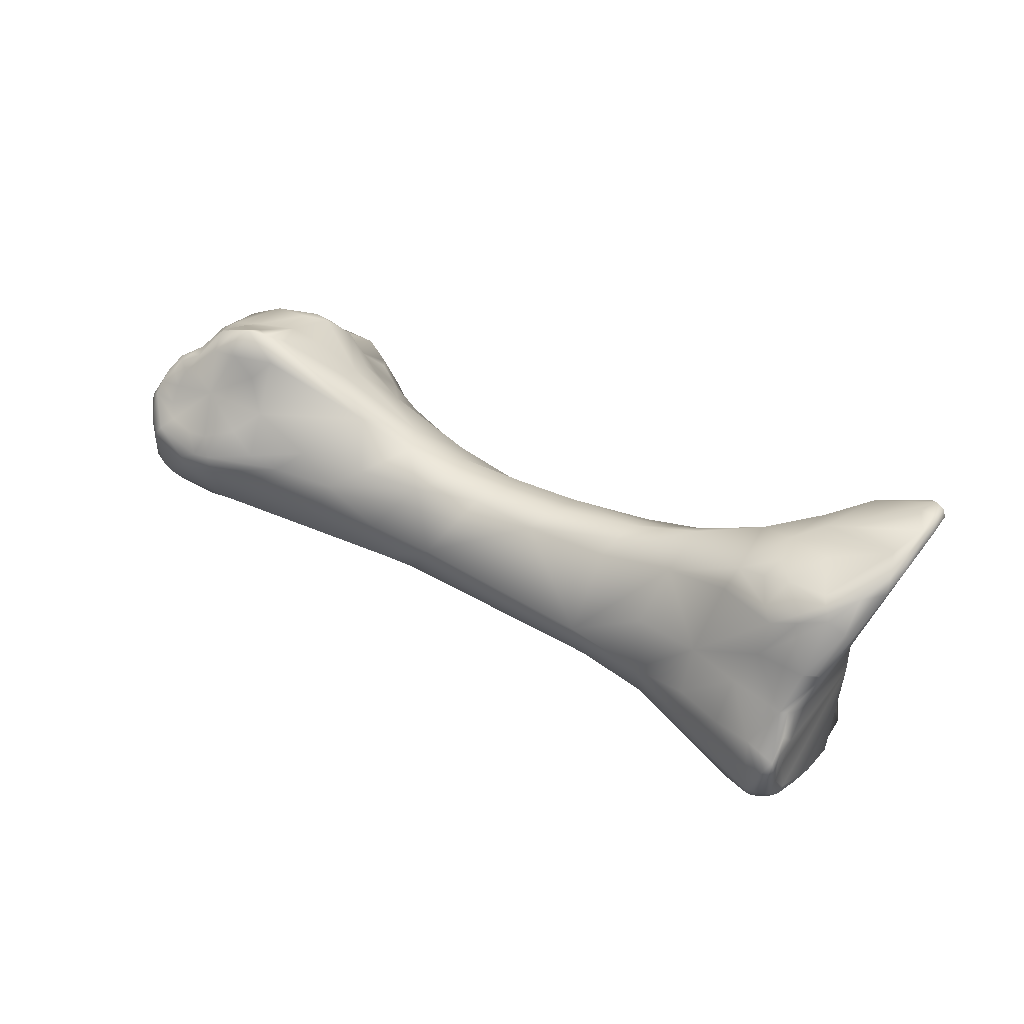
<metadata>
{"format":"obj","ext":"obj","renderer":"f3d","projection":"perspective","resolution":1024,"background":"white","views":[{"elev":53.0,"azim":-163.2,"up":"+Z"}]}
</metadata>
<code>
v 0.1658 0.007329 -0.03482
v 0.1654 0.005885 -0.0349
v 0.1591 0.009977 -0.0332
v 0.1691 0.01052 -0.03188
v 0.1715 0.005288 -0.03575
v 0.1624 0.004573 -0.03367
v 0.1675 0.003838 -0.03517
v 0.1607 0.007313 -0.03363
v 0.1694 0.004459 -0.03556
v 0.1565 0.008889 -0.0334
v 0.1348 0.01817 -0.0311
v 0.1562 0.0143 -0.02936
v 0.1734 0.01237 -0.02877
v 0.1589 0.01402 -0.02912
v 0.1728 0.008742 -0.03352
v 0.1759 0.01007 -0.03214
v 0.1743 0.005112 -0.03585
v 0.1754 0.008091 -0.03443
v 0.1608 0.000923 -0.02979
v 0.158 0.006308 -0.03356
v 0.1673 -0.004079 -0.03057
v 0.1672 0.00266 -0.03455
v 0.1681 0.003342 -0.03509
v 0.1695 -0.000369 -0.03321
v 0.1739 0.003926 -0.03546
v 0.1741 0.0045 -0.03572
v 0.1459 0.01072 -0.03275
v 0.1416 0.01369 -0.03225
v 0.1341 0.01491 -0.03212
v 0.1307 0.01905 -0.03198
v 0.1408 0.01869 -0.02868
v 0.1358 0.02068 -0.02866
v 0.1279 0.02541 -0.02973
v 0.1279 0.02225 -0.03171
v 0.1415 0.01936 -0.02469
v 0.1544 0.01567 -0.02465
v 0.1761 0.01321 -0.02472
v 0.1783 0.01163 -0.02805
v 0.1699 0.01354 -0.02417
v 0.1732 0.01382 -0.02378
v 0.1639 0.01405 -0.02456
v 0.1592 0.01464 -0.0245
v 0.1787 0.009501 -0.03192
v 0.1766 0.003737 -0.03511
v 0.1781 0.007015 -0.03407
v 0.1752 0.003928 -0.03541
v 0.1619 -0.000935 -0.02887
v 0.1605 0.000818 -0.02876
v 0.1571 0.003052 -0.03095
v 0.1657 -0.003728 -0.02981
v 0.1637 -0.002677 -0.02901
v 0.1569 0.002992 -0.02993
v 0.1525 0.005185 -0.03109
v 0.1706 -0.004292 -0.03177
v 0.1671 -0.004606 -0.03007
v 0.1752 -0.00054 -0.03439
v 0.1749 -0.001489 -0.03414
v 0.176 0.003265 -0.03519
v 0.1762 0.000623 -0.03459
v 0.1429 0.008707 -0.0309
v 0.1381 0.0108 -0.031
v 0.1307 0.01559 -0.0325
v 0.1337 0.0121 -0.03036
v 0.1275 0.01999 -0.03342
v 0.1362 0.02124 -0.025
v 0.1262 0.0279 -0.0265
v 0.1323 0.02358 -0.02601
v 0.1257 0.02642 -0.0299
v 0.1259 0.02728 -0.02826
v 0.1251 0.02333 -0.03241
v 0.1365 0.01909 -0.02175
v 0.1465 0.01419 -0.02034
v 0.1405 0.01538 -0.01988
v 0.1352 0.01646 -0.01825
v 0.1562 0.01256 -0.02118
v 0.1512 0.01283 -0.0205
v 0.1791 0.01127 -0.02766
v 0.1734 0.01362 -0.02314
v 0.1762 0.01306 -0.02378
v 0.179 0.01185 -0.02368
v 0.1635 0.01307 -0.02289
v 0.1679 0.01275 -0.02275
v 0.1802 0.008401 -0.03029
v 0.1797 0.01085 -0.02721
v 0.1782 0.004599 -0.03402
v 0.1789 0.003285 -0.03411
v 0.1797 0.005386 -0.03272
v 0.1632 -0.002727 -0.02813
v 0.1604 0.0009 -0.02781
v 0.1652 -0.00437 -0.02797
v 0.1671 -0.00567 -0.02787
v 0.1523 0.005149 -0.02728
v 0.1433 0.008285 -0.02791
v 0.1707 -0.006016 -0.02973
v 0.175 -0.003876 -0.03205
v 0.1767 0.000748 -0.03443
v 0.1765 -0.002883 -0.03097
v 0.1781 0.001224 -0.0337
v 0.1773 -0.001174 -0.03268
v 0.138 0.009634 -0.02756
v 0.1339 0.01113 -0.02858
v 0.1272 0.01686 -0.0339
v 0.13 0.01154 -0.02926
v 0.1299 0.01104 -0.02859
v 0.1244 0.02018 -0.03343
v 0.1322 0.02294 -0.02381
v 0.132 0.02112 -0.02072
v 0.1254 0.02803 -0.02642
v 0.1253 0.02796 -0.02439
v 0.1266 0.02646 -0.02247
v 0.1292 0.02519 -0.02295
v 0.125 0.02654 -0.02958
v 0.1252 0.02736 -0.02815
v 0.1234 0.02364 -0.0316
v 0.1397 0.01399 -0.01937
v 0.139 0.01261 -0.01913
v 0.1449 0.01205 -0.02013
v 0.1372 0.01421 -0.01854
v 0.1308 0.01823 -0.01639
v 0.134 0.01315 -0.01726
v 0.1301 0.01709 -0.01499
v 0.1578 0.009774 -0.02014
v 0.1609 0.01204 -0.0213
v 0.1533 0.01044 -0.02069
v 0.1494 0.01094 -0.02069
v 0.1736 0.01333 -0.02258
v 0.1749 0.01312 -0.02289
v 0.1787 0.01174 -0.02294
v 0.1784 0.01163 -0.02244
v 0.1795 0.0109 -0.02314
v 0.166 0.01166 -0.02133
v 0.1702 0.01259 -0.022
v 0.1809 0.007133 -0.02885
v 0.1805 0.004712 -0.03139
v 0.1805 0.009049 -0.02589
v 0.1795 0.002656 -0.03254
v 0.1649 -0.004198 -0.02713
v 0.1647 -0.003309 -0.02668
v 0.1631 -0.001458 -0.02654
v 0.1603 0.001123 -0.02594
v 0.1666 -0.005513 -0.02698
v 0.1696 -0.005947 -0.02779
v 0.1679 -0.005762 -0.02688
v 0.1484 0.007451 -0.02462
v 0.1547 0.005561 -0.02387
v 0.1611 0.003066 -0.02255
v 0.1462 0.008126 -0.0244
v 0.171 -0.006163 -0.02888
v 0.174 -0.005278 -0.03064
v 0.1743 -0.005299 -0.02852
v 0.1771 -0.002595 -0.02927
v 0.1784 -0.000964 -0.02949
v 0.134 0.01039 -0.02323
v 0.141 0.009235 -0.02396
v 0.1339 0.01042 -0.02681
v 0.1224 0.01851 -0.0329
v 0.1226 0.01668 -0.03274
v 0.1273 0.01151 -0.02994
v 0.1248 0.01423 -0.03152
v 0.1264 0.009558 -0.02806
v 0.1292 0.0101 -0.02617
v 0.1224 0.02023 -0.03288
v 0.1286 0.02294 -0.02057
v 0.1273 0.02232 -0.01738
v 0.127 0.02108 -0.01507
v 0.1247 0.02799 -0.02647
v 0.1247 0.02801 -0.02451
v 0.1245 0.02771 -0.02246
v 0.1249 0.02459 -0.02063
v 0.1244 0.0265 -0.02931
v 0.1246 0.02734 -0.02793
v 0.1216 0.02016 -0.03224
v 0.1227 0.02381 -0.03076
v 0.1364 0.01285 -0.01825
v 0.1386 0.01146 -0.01986
v 0.1442 0.009989 -0.02119
v 0.1362 0.01185 -0.01918
v 0.1491 0.008905 -0.02184
v 0.1276 0.02007 -0.01463
v 0.1292 0.01277 -0.01535
v 0.1338 0.01209 -0.01816
v 0.1272 0.0167 -0.01334
v 0.1271 0.0141 -0.01407
v 0.1281 0.01793 -0.01408
v 0.1538 0.008291 -0.02158
v 0.1579 0.007207 -0.02093
v 0.1619 0.008825 -0.01891
v 0.1718 0.01167 -0.02063
v 0.1742 0.01228 -0.02137
v 0.1757 0.01181 -0.02185
v 0.1796 0.009914 -0.02194
v 0.1795 0.009275 -0.02114
v 0.1775 0.01087 -0.02194
v 0.1802 0.009062 -0.02257
v 0.1798 0.009204 -0.02155
v 0.1701 0.01013 -0.01963
v 0.1809 0.007179 -0.02527
v 0.181 0.006414 -0.02829
v 0.1784 -0.000963 -0.0268
v 0.1804 0.008292 -0.02265
v 0.1666 -0.005343 -0.02626
v 0.1664 -0.002135 -0.02411
v 0.1638 0.000461 -0.02333
v 0.1689 -0.005665 -0.02598
v 0.1712 -0.006188 -0.02812
v 0.1645 0.001212 -0.0216
v 0.1646 0.003 -0.02031
v 0.1714 -0.005356 -0.02596
v 0.1748 -0.003678 -0.02608
v 0.1295 0.01005 -0.02255
v 0.1382 0.01053 -0.02073
v 0.1336 0.01113 -0.01945
v 0.1208 0.01698 -0.03264
v 0.1215 0.0186 -0.03282
v 0.1221 0.01589 -0.032
v 0.1248 0.01191 -0.03005
v 0.1226 0.01466 -0.03118
v 0.1226 0.01282 -0.02895
v 0.1243 0.007713 -0.02677
v 0.1233 0.008035 -0.0275
v 0.1258 0.00856 -0.02706
v 0.1253 0.007696 -0.02584
v 0.1239 0.02339 -0.01707
v 0.1252 0.0216 -0.01561
v 0.125 0.02095 -0.01445
v 0.1251 0.02054 -0.01403
v 0.1242 0.02738 -0.02734
v 0.1243 0.02753 -0.02408
v 0.1242 0.02706 -0.02249
v 0.1242 0.02586 -0.02162
v 0.1243 0.02434 -0.0207
v 0.1225 0.02282 -0.01759
v 0.124 0.02664 -0.02871
v 0.121 0.0185 -0.03215
v 0.121 0.01988 -0.03176
v 0.1236 0.02658 -0.02827
v 0.1219 0.02323 -0.02958
v 0.1263 0.01841 -0.01337
v 0.1289 0.01036 -0.01874
v 0.1251 0.01055 -0.0151
v 0.1254 0.009239 -0.01774
v 0.1242 0.01554 -0.01348
v 0.1247 0.01235 -0.014
v 0.1648 0.004947 -0.01892
v 0.1693 0.005662 -0.0155
v 0.1708 0.005757 -0.01518
v 0.1699 0.0073 -0.01657
v 0.1745 0.009405 -0.01935
v 0.1792 0.008555 -0.02046
v 0.1779 0.009787 -0.02127
v 0.1714 0.008089 -0.01798
v 0.1797 0.003828 -0.02404
v 0.1792 0.001964 -0.02443
v 0.1771 -0.00117 -0.02457
v 0.1793 0.006587 -0.02165
v 0.1789 0.007533 -0.0199
v 0.169 -0.005025 -0.02534
v 0.1698 -0.00287 -0.02385
v 0.168 -0.002582 -0.02399
v 0.1682 -0.002301 -0.02338
v 0.1682 -0.001944 -0.0211
v 0.1668 -0.001642 -0.0215
v 0.1686 -0.001259 -0.02003
v 0.1678 0.002039 -0.01915
v 0.173 -0.002671 -0.0244
v 0.1239 0.007139 -0.02347
v 0.121 0.01621 -0.03176
v 0.1205 0.017 -0.03186
v 0.1219 0.01519 -0.03112
v 0.1218 0.01392 -0.02854
v 0.1216 0.01489 -0.02959
v 0.1227 0.00861 -0.02737
v 0.1213 0.01151 -0.02651
v 0.1222 0.009137 -0.02719
v 0.1232 0.007392 -0.02597
v 0.124 0.007247 -0.02519
v 0.1225 0.00777 -0.0262
v 0.1217 0.02074 -0.01484
v 0.123 0.02301 -0.01719
v 0.123 0.0206 -0.01396
v 0.1232 0.02017 -0.0135
v 0.1235 0.01978 -0.01322
v 0.1241 0.0271 -0.02577
v 0.1236 0.02535 -0.02264
v 0.1238 0.02402 -0.02095
v 0.1211 0.02057 -0.01529
v 0.1207 0.02 -0.01528
v 0.1233 0.02337 -0.02107
v 0.1214 0.01729 -0.02263
v 0.121 0.01711 -0.02966
v 0.1209 0.01609 -0.02585
v 0.1235 0.02611 -0.02798
v 0.1237 0.01904 -0.01309
v 0.1219 0.008865 -0.01426
v 0.1219 0.00735 -0.01669
v 0.1198 0.0152 -0.01161
v 0.1176 0.009985 -0.0115
v 0.1186 0.01091 -0.01153
v 0.1182 0.01309 -0.01103
v 0.1704 0.001512 -0.0187
v 0.172 0.004263 -0.01654
v 0.1722 0.005844 -0.01503
v 0.1729 0.007485 -0.01653
v 0.1777 0.008783 -0.02022
v 0.1772 0.008077 -0.01906
v 0.1747 0.007153 -0.01681
v 0.1767 0.007777 -0.01865
v 0.1784 0.007837 -0.01967
v 0.1771 0.00087 -0.02134
v 0.1793 0.005397 -0.02239
v 0.1769 -9.7e-05 -0.02208
v 0.1749 -0.001458 -0.02331
v 0.1783 0.005884 -0.02071
v 0.1782 0.006482 -0.01922
v 0.1697 -0.002543 -0.02336
v 0.1698 -0.00233 -0.0228
v 0.1696 -0.002064 -0.02066
v 0.1697 -0.001798 -0.02017
v 0.1683 -0.001664 -0.02058
v 0.1702 -0.000485 -0.01918
v 0.1728 -0.002128 -0.02324
v 0.1228 0.00687 -0.02282
v 0.1224 0.006778 -0.02086
v 0.1212 0.01567 -0.03048
v 0.1212 0.01537 -0.02908
v 0.1209 0.01285 -0.02584
v 0.1215 0.0145 -0.02824
v 0.1207 0.01024 -0.02463
v 0.1217 0.007795 -0.02484
v 0.1212 0.01886 -0.01285
v 0.1196 0.01795 -0.01287
v 0.1239 0.02584 -0.0255
v 0.1173 0.009337 -0.01404
v 0.1168 0.01091 -0.0117
v 0.1185 0.008768 -0.01729
v 0.1174 0.01271 -0.01168
v 0.118 0.01446 -0.01182
v 0.1211 0.01453 -0.02376
v 0.121 0.01498 -0.02466
v 0.1196 0.01708 -0.01192
v 0.118 0.008261 -0.01355
v 0.1178 0.009069 -0.01249
v 0.1206 0.007092 -0.01665
v 0.1188 0.01511 -0.01143
v 0.1177 0.0114 -0.01115
v 0.1171 0.01035 -0.01153
v 0.118 0.0137 -0.01136
v 0.1174 0.01192 -0.01126
v 0.1739 0.003082 -0.01779
v 0.1734 0.00176 -0.01883
v 0.1734 0.005652 -0.01554
v 0.1747 0.005515 -0.01616
v 0.1749 0.004357 -0.01727
v 0.1737 0.006798 -0.01612
v 0.1779 0.00717 -0.01902
v 0.1764 0.006945 -0.01813
v 0.1753 0.00192 -0.01915
v 0.176 0.003927 -0.01866
v 0.1766 0.005717 -0.0184
v 0.1749 -0.000663 -0.02053
v 0.1772 0.006436 -0.01867
v 0.1727 -0.001819 -0.02092
v 0.1727 -0.001203 -0.01982
v 0.1215 0.007062 -0.02095
v 0.1207 0.007526 -0.02106
v 0.1208 0.006816 -0.01868
v 0.1201 0.01108 -0.02201
v 0.1184 0.007852 -0.01661
v 0.1201 0.008355 -0.02147
v 0.1187 0.0161 -0.01218
v 0.117 0.009845 -0.01263
v 0.1172 0.008941 -0.01366
v 0.1178 0.008329 -0.01506
v 0.1173 0.009446 -0.01256
v 0.1187 0.01566 -0.01178
v 0.1193 0.007047 -0.01644
v 0.1176 0.008546 -0.01362
v 0.1181 0.007907 -0.01499
v 0.1751 0.003224 -0.01833
v 0.1756 0.005978 -0.01711
v 0.12 0.00722 -0.01875
v 0.1187 0.007424 -0.01654
f 1 2 3
f 1 3 4
f 2 1 5
f 1 4 5
f 6 2 7
f 2 6 8
f 2 8 3
f 7 2 9
f 2 5 9
f 3 10 11
f 10 3 8
f 12 4 3
f 11 12 3
f 13 4 14
f 15 5 4
f 12 14 4
f 4 13 16
f 4 16 15
f 17 9 5
f 17 5 18
f 18 5 15
f 6 19 20
f 6 21 19
f 20 10 6
f 10 8 6
f 7 22 6
f 22 21 6
f 23 22 7
f 9 23 7
f 9 24 23
f 25 24 9
f 26 25 9
f 26 9 17
f 27 10 20
f 10 27 28
f 10 28 11
f 29 30 11
f 29 11 28
f 12 11 31
f 31 11 32
f 11 33 32
f 34 33 11
f 30 34 11
f 31 35 12
f 35 36 12
f 12 36 14
f 37 38 13
f 39 13 14
f 13 38 16
f 40 37 13
f 40 13 39
f 41 14 42
f 36 42 14
f 39 14 41
f 18 15 16
f 16 43 18
f 43 16 38
f 44 17 45
f 45 17 18
f 44 46 17
f 46 26 17
f 45 18 43
f 47 48 19
f 49 20 19
f 50 19 21
f 50 51 19
f 51 47 19
f 52 49 19
f 52 19 48
f 49 53 20
f 27 20 53
f 54 21 24
f 21 54 55
f 55 50 21
f 21 22 24
f 24 22 23
f 24 56 57
f 24 57 54
f 24 25 56
f 46 25 26
f 25 46 58
f 56 25 59
f 25 58 59
f 29 28 27
f 60 61 27
f 27 61 29
f 27 53 60
f 62 30 29
f 63 29 61
f 63 62 29
f 64 34 30
f 30 62 64
f 35 31 65
f 31 32 65
f 32 33 66
f 67 32 66
f 65 32 67
f 33 34 68
f 68 69 33
f 69 66 33
f 34 64 70
f 70 68 34
f 65 71 35
f 36 35 72
f 73 35 74
f 73 72 35
f 74 35 71
f 75 42 36
f 75 36 76
f 76 36 72
f 37 77 38
f 78 79 37
f 80 77 37
f 80 37 79
f 37 40 78
f 77 43 38
f 41 81 39
f 81 82 39
f 40 39 82
f 82 78 40
f 42 81 41
f 81 42 75
f 43 83 45
f 83 43 84
f 77 84 43
f 45 85 44
f 86 58 44
f 58 46 44
f 86 44 85
f 87 85 45
f 87 45 83
f 51 88 47
f 88 89 47
f 89 48 47
f 89 52 48
f 52 53 49
f 50 90 88
f 55 91 50
f 91 90 50
f 88 51 50
f 92 52 89
f 92 53 52
f 93 53 92
f 60 53 93
f 94 91 54
f 55 54 91
f 54 57 95
f 54 95 94
f 57 56 59
f 57 59 96
f 95 57 97
f 57 96 98
f 57 98 99
f 97 57 99
f 59 58 96
f 96 58 98
f 86 98 58
f 60 93 61
f 100 61 93
f 101 63 61
f 101 61 100
f 62 102 64
f 62 63 103
f 103 102 62
f 63 101 104
f 63 104 103
f 64 102 105
f 105 70 64
f 67 106 65
f 106 107 65
f 71 65 107
f 108 109 66
f 66 69 108
f 109 110 66
f 111 66 110
f 66 111 67
f 106 67 111
f 112 113 68
f 69 68 113
f 68 70 112
f 69 113 108
f 105 114 70
f 70 114 112
f 71 107 74
f 72 115 116
f 72 117 76
f 116 117 72
f 73 115 72
f 118 115 73
f 73 74 118
f 74 107 119
f 74 120 118
f 121 120 74
f 119 121 74
f 122 123 75
f 124 122 75
f 81 75 123
f 76 124 75
f 125 124 76
f 117 125 76
f 84 77 80
f 126 127 78
f 127 79 78
f 126 78 82
f 79 128 80
f 127 129 79
f 129 128 79
f 84 80 130
f 130 80 128
f 131 81 123
f 81 131 82
f 132 126 82
f 131 132 82
f 84 133 83
f 87 83 134
f 83 133 134
f 135 133 84
f 130 135 84
f 86 85 87
f 86 136 98
f 86 87 134
f 136 86 134
f 137 138 88
f 90 137 88
f 88 139 89
f 139 88 138
f 140 92 89
f 140 89 139
f 91 141 90
f 141 137 90
f 91 94 142
f 91 142 143
f 91 143 141
f 144 92 145
f 145 92 146
f 146 92 140
f 144 93 92
f 93 147 100
f 144 147 93
f 148 142 94
f 148 94 149
f 149 94 95
f 149 95 97
f 150 149 97
f 150 97 151
f 152 151 97
f 99 152 97
f 99 98 136
f 152 99 136
f 153 100 154
f 100 147 154
f 155 100 153
f 155 101 100
f 101 155 104
f 156 102 157
f 158 102 103
f 105 102 156
f 102 158 159
f 157 102 159
f 103 104 158
f 160 158 104
f 161 160 104
f 104 155 161
f 162 105 156
f 162 114 105
f 111 163 106
f 107 106 163
f 107 163 164
f 107 164 165
f 165 119 107
f 108 113 166
f 166 167 108
f 167 109 108
f 110 109 168
f 167 168 109
f 168 169 110
f 110 169 163
f 110 163 111
f 112 114 170
f 170 171 112
f 171 113 112
f 171 166 113
f 114 162 172
f 170 114 173
f 114 172 173
f 174 116 115
f 174 115 118
f 175 176 116
f 174 177 116
f 116 176 117
f 175 116 177
f 117 176 178
f 117 178 125
f 120 174 118
f 179 121 119
f 165 179 119
f 120 180 181
f 120 181 174
f 180 120 121
f 182 183 121
f 179 184 121
f 180 121 183
f 182 121 184
f 124 185 122
f 186 122 185
f 122 186 187
f 122 187 123
f 187 131 123
f 178 124 125
f 185 124 178
f 188 189 126
f 127 126 189
f 126 132 188
f 129 127 190
f 190 127 189
f 128 191 130
f 129 192 128
f 192 191 128
f 190 193 129
f 192 129 193
f 130 194 135
f 130 195 194
f 195 130 191
f 187 196 131
f 196 132 131
f 196 188 132
f 197 198 133
f 134 133 198
f 133 135 197
f 134 152 136
f 199 134 198
f 152 134 199
f 135 194 200
f 200 197 135
f 201 202 137
f 202 138 137
f 141 201 137
f 138 202 139
f 139 203 146
f 139 202 203
f 139 146 140
f 143 201 141
f 143 142 204
f 205 204 142
f 205 142 148
f 143 204 201
f 144 178 147
f 144 185 178
f 185 144 145
f 186 185 145
f 186 145 146
f 206 207 146
f 146 207 186
f 146 203 206
f 154 147 178
f 205 148 149
f 149 150 205
f 208 205 150
f 150 209 208
f 209 150 151
f 152 199 151
f 209 151 199
f 210 161 153
f 154 211 153
f 212 153 211
f 153 212 210
f 155 153 161
f 211 154 176
f 176 154 178
f 156 157 213
f 162 156 214
f 156 213 214
f 215 157 159
f 215 213 157
f 216 159 158
f 158 160 216
f 217 159 218
f 216 218 159
f 159 217 215
f 160 219 220
f 216 160 220
f 221 160 161
f 221 219 160
f 161 210 222
f 221 161 222
f 214 172 162
f 164 163 169
f 223 224 164
f 225 165 164
f 225 164 224
f 223 164 169
f 226 179 165
f 165 225 226
f 166 171 227
f 166 227 167
f 167 228 168
f 227 228 167
f 229 230 168
f 231 169 168
f 231 168 230
f 229 168 228
f 169 232 223
f 231 232 169
f 173 233 170
f 171 170 233
f 171 233 227
f 234 172 214
f 173 172 235
f 234 235 172
f 173 236 233
f 235 237 173
f 236 173 237
f 181 177 174
f 211 176 175
f 175 177 211
f 211 177 212
f 181 212 177
f 179 238 184
f 226 238 179
f 239 181 180
f 180 183 240
f 239 180 241
f 240 241 180
f 212 181 239
f 182 184 238
f 182 238 242
f 183 182 242
f 243 240 183
f 242 243 183
f 244 187 186
f 207 244 186
f 187 244 245
f 187 245 246
f 247 187 246
f 247 196 187
f 196 248 188
f 189 188 248
f 189 248 190
f 193 190 248
f 195 191 192
f 249 192 250
f 249 195 192
f 250 192 193
f 193 248 250
f 195 200 194
f 195 249 200
f 196 251 248
f 247 251 196
f 252 198 197
f 197 200 252
f 253 198 252
f 253 199 198
f 254 199 253
f 209 199 254
f 252 200 255
f 249 256 200
f 256 255 200
f 204 257 201
f 258 201 257
f 201 258 259
f 201 259 202
f 260 261 202
f 202 262 203
f 262 202 261
f 260 202 259
f 206 203 262
f 208 257 204
f 205 208 204
f 206 262 207
f 263 264 207
f 262 263 207
f 244 207 264
f 208 209 265
f 265 257 208
f 209 254 265
f 210 239 266
f 239 210 212
f 266 222 210
f 213 234 214
f 267 213 215
f 234 213 268
f 267 268 213
f 215 217 269
f 269 267 215
f 220 218 216
f 217 218 270
f 271 269 217
f 271 217 270
f 272 218 220
f 273 270 218
f 274 218 272
f 218 274 273
f 219 275 220
f 222 276 219
f 276 275 219
f 221 222 219
f 277 220 275
f 220 277 272
f 276 222 266
f 278 223 279
f 280 224 223
f 280 223 278
f 223 232 279
f 280 225 224
f 225 280 281
f 225 281 226
f 226 281 282
f 226 282 238
f 227 233 236
f 236 283 227
f 227 283 228
f 229 228 283
f 284 230 229
f 284 229 283
f 285 231 230
f 284 285 230
f 231 285 232
f 286 279 232
f 286 232 287
f 232 285 288
f 289 232 288
f 287 232 289
f 234 290 235
f 234 268 290
f 290 291 235
f 237 235 291
f 237 292 236
f 283 236 292
f 292 237 291
f 293 238 282
f 293 242 238
f 266 239 241
f 240 243 294
f 241 240 295
f 295 240 294
f 295 266 241
f 242 293 296
f 242 296 243
f 294 243 297
f 298 297 243
f 296 299 243
f 298 243 299
f 264 245 244
f 300 246 245
f 264 300 245
f 301 302 246
f 301 246 300
f 302 247 246
f 247 302 303
f 303 251 247
f 304 248 305
f 306 248 303
f 251 303 248
f 306 307 248
f 305 248 307
f 250 248 304
f 249 308 256
f 308 249 304
f 250 304 249
f 309 252 310
f 309 253 252
f 255 310 252
f 254 253 311
f 309 311 253
f 265 254 312
f 311 312 254
f 310 255 313
f 314 313 255
f 256 314 255
f 308 314 256
f 258 257 265
f 315 259 258
f 315 258 265
f 260 259 315
f 316 317 260
f 317 261 260
f 316 260 315
f 318 261 317
f 319 262 261
f 319 261 318
f 319 263 262
f 264 263 300
f 300 263 320
f 320 263 318
f 319 318 263
f 316 265 321
f 321 265 312
f 315 265 316
f 322 266 323
f 323 266 295
f 276 266 322
f 267 269 324
f 267 324 268
f 268 324 325
f 325 290 268
f 271 324 269
f 326 327 270
f 271 270 327
f 270 273 326
f 324 271 325
f 271 327 325
f 277 274 272
f 273 274 328
f 273 328 326
f 277 329 274
f 274 329 328
f 329 275 322
f 277 275 329
f 276 322 275
f 330 278 331
f 331 278 286
f 278 279 286
f 280 278 330
f 330 281 280
f 330 282 281
f 330 293 282
f 332 283 292
f 284 283 332
f 284 288 285
f 284 332 291
f 288 284 291
f 331 286 287
f 287 333 334
f 335 333 287
f 336 337 287
f 334 336 287
f 337 331 287
f 335 287 338
f 287 289 338
f 288 291 289
f 291 338 289
f 290 325 291
f 339 291 327
f 332 292 291
f 325 327 291
f 291 339 338
f 340 296 293
f 340 293 330
f 295 294 341
f 297 342 294
f 342 341 294
f 295 341 343
f 295 343 323
f 344 299 296
f 344 296 340
f 297 298 345
f 342 297 346
f 346 297 345
f 298 299 345
f 347 348 299
f 348 345 299
f 347 299 344
f 349 301 300
f 349 300 350
f 300 320 350
f 351 301 352
f 353 352 301
f 302 301 351
f 349 353 301
f 302 351 354
f 303 302 354
f 306 303 354
f 304 305 355
f 355 308 304
f 356 355 305
f 307 356 305
f 351 352 306
f 351 306 354
f 307 306 352
f 352 356 307
f 308 355 314
f 357 309 358
f 309 310 313
f 309 313 359
f 311 309 360
f 359 358 309
f 309 357 360
f 311 360 312
f 312 360 321
f 359 313 314
f 359 314 361
f 361 314 355
f 362 316 321
f 316 362 317
f 362 363 317
f 317 363 318
f 318 363 320
f 350 320 363
f 321 360 362
f 364 365 322
f 323 364 322
f 329 322 365
f 364 323 366
f 343 366 323
f 326 328 367
f 338 326 367
f 338 339 326
f 327 326 339
f 328 368 335
f 369 328 329
f 369 368 328
f 328 335 367
f 365 369 329
f 330 331 340
f 331 370 340
f 337 370 331
f 371 333 372
f 373 372 333
f 333 335 373
f 334 333 371
f 374 346 334
f 334 371 374
f 336 334 348
f 334 346 348
f 335 368 373
f 367 335 338
f 337 336 347
f 336 348 347
f 337 347 375
f 370 337 375
f 375 344 340
f 370 375 340
f 343 341 376
f 374 377 341
f 341 342 374
f 376 341 378
f 341 377 378
f 342 346 374
f 343 376 366
f 347 344 375
f 346 345 348
f 379 353 349
f 379 349 350
f 357 350 363
f 357 379 350
f 359 352 353
f 352 359 380
f 356 352 380
f 358 359 353
f 353 379 358
f 355 356 361
f 380 359 356
f 356 359 361
f 363 360 357
f 358 379 357
f 362 360 363
f 365 364 381
f 364 366 381
f 382 369 365
f 365 381 382
f 381 366 376
f 373 368 382
f 368 369 382
f 371 372 377
f 371 377 374
f 378 377 372
f 372 373 378
f 373 382 378
f 378 382 376
f 381 376 382

</code>
